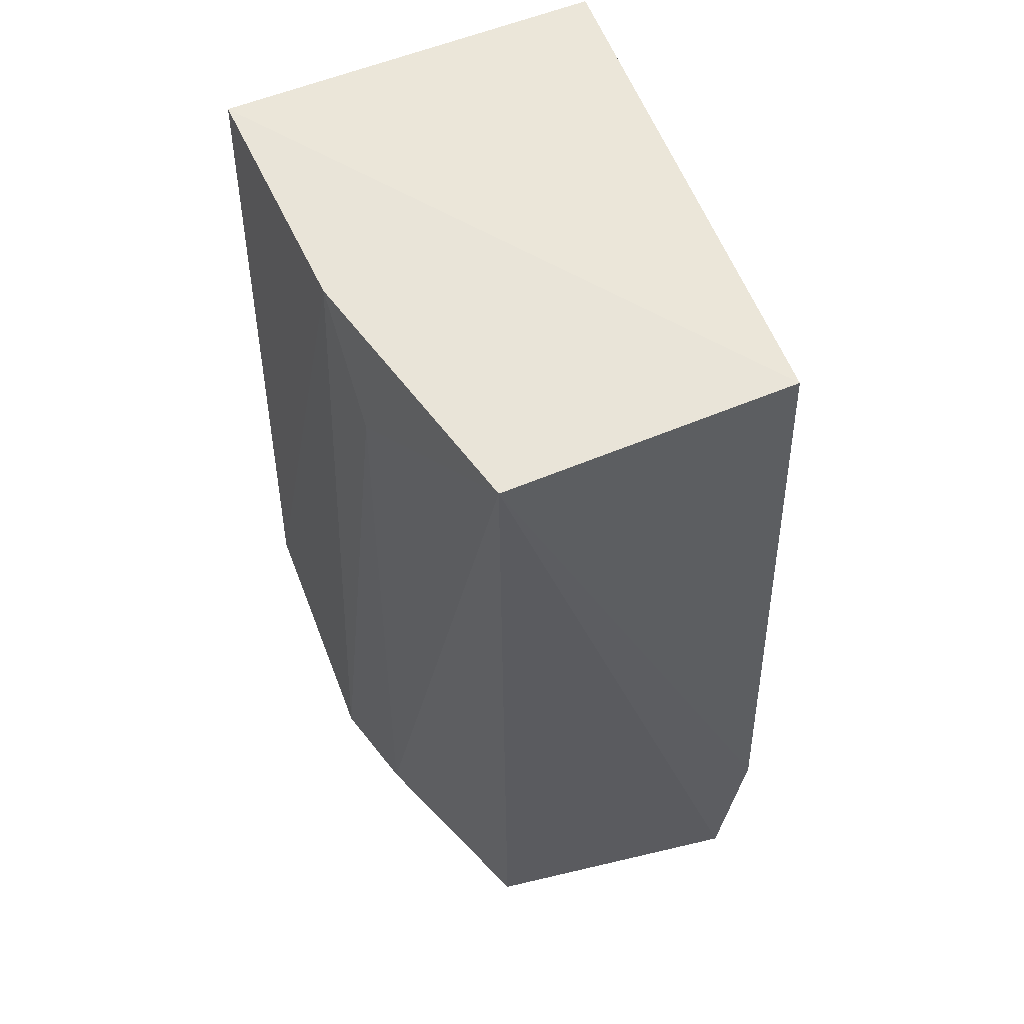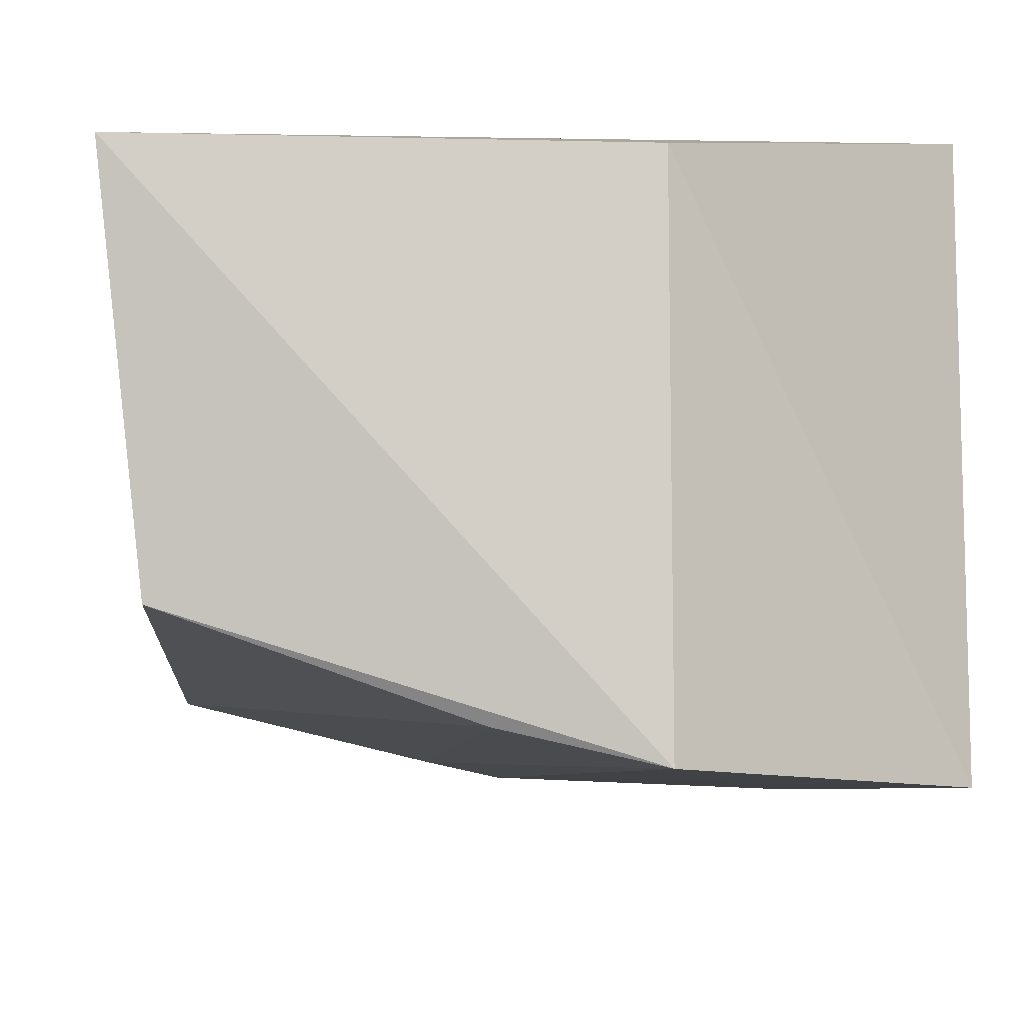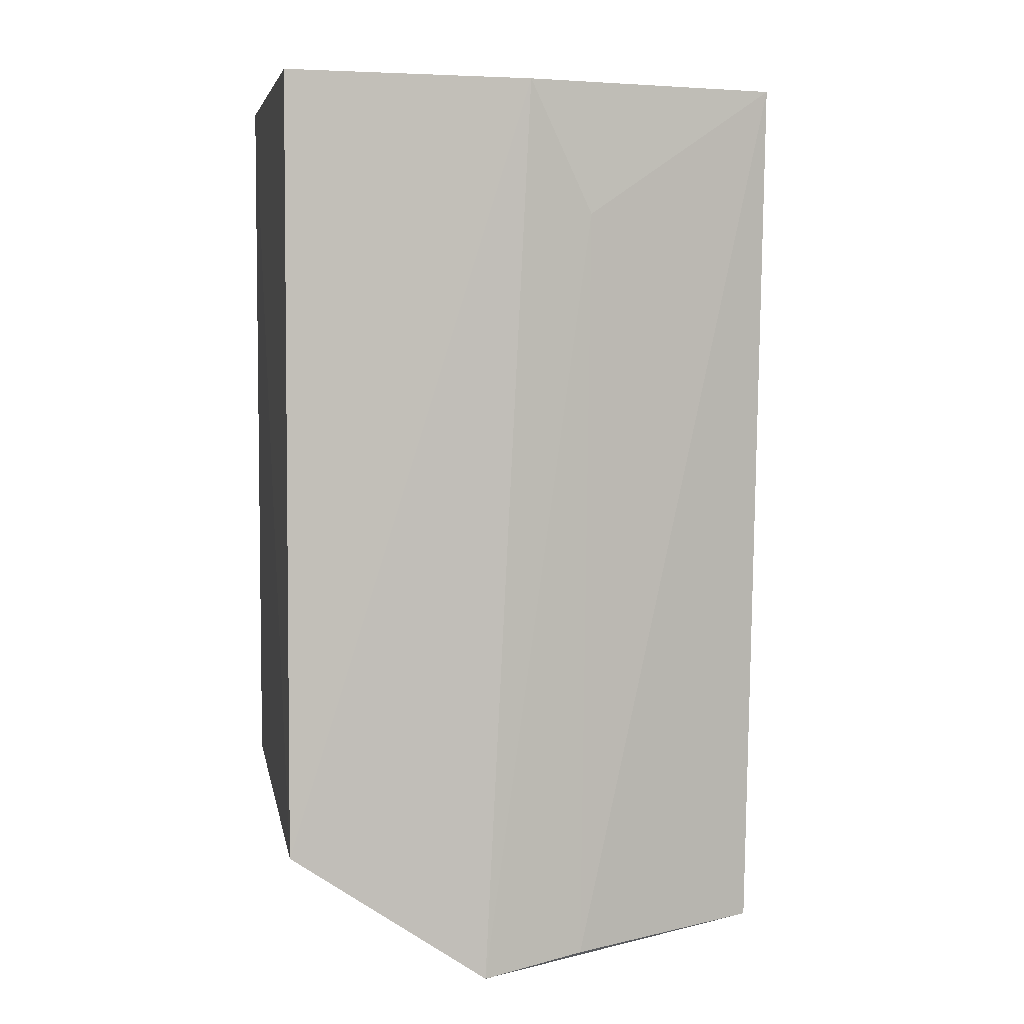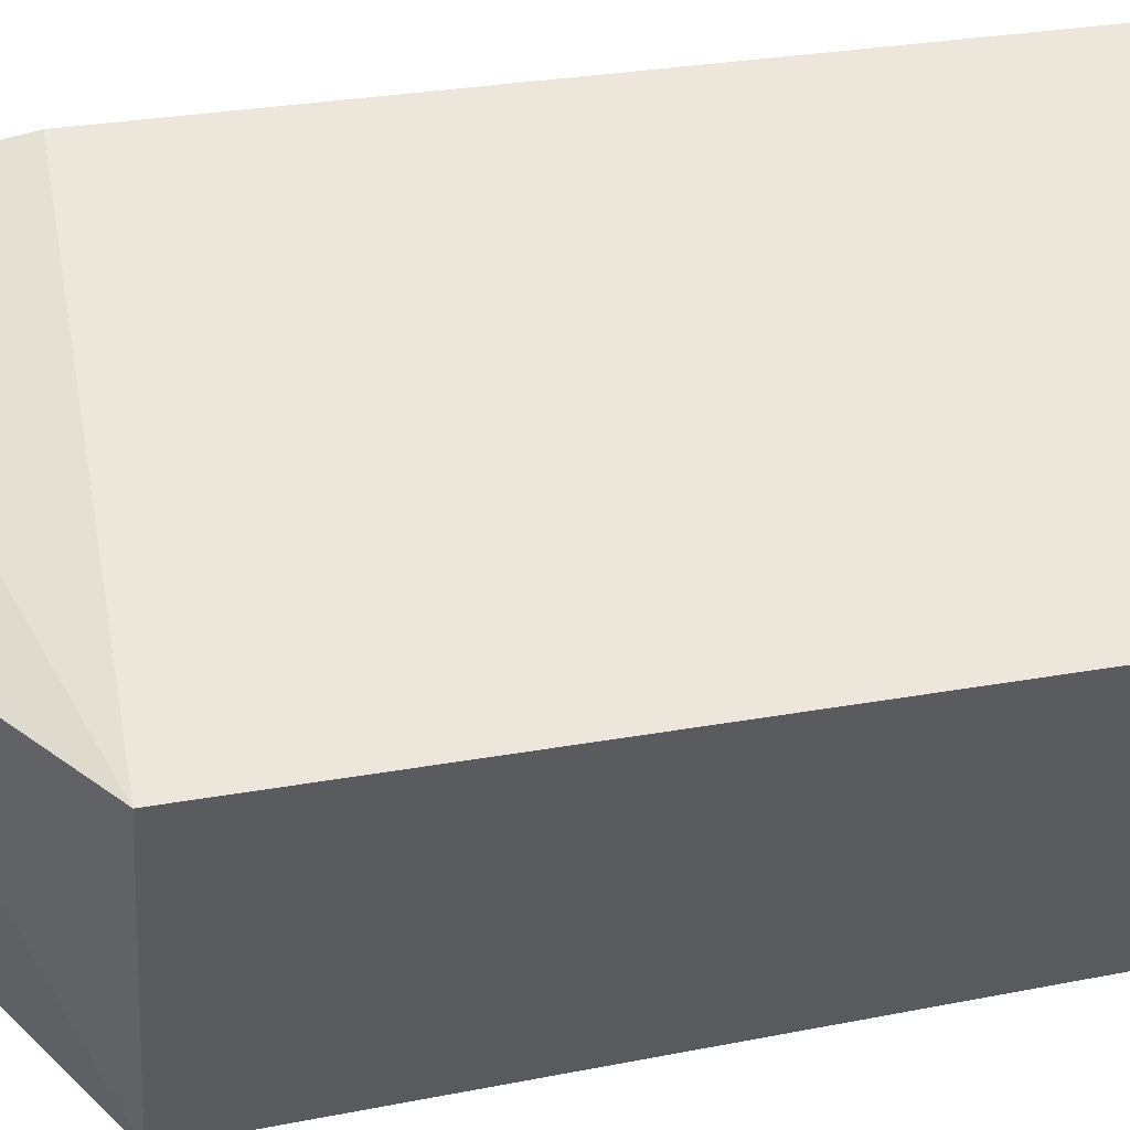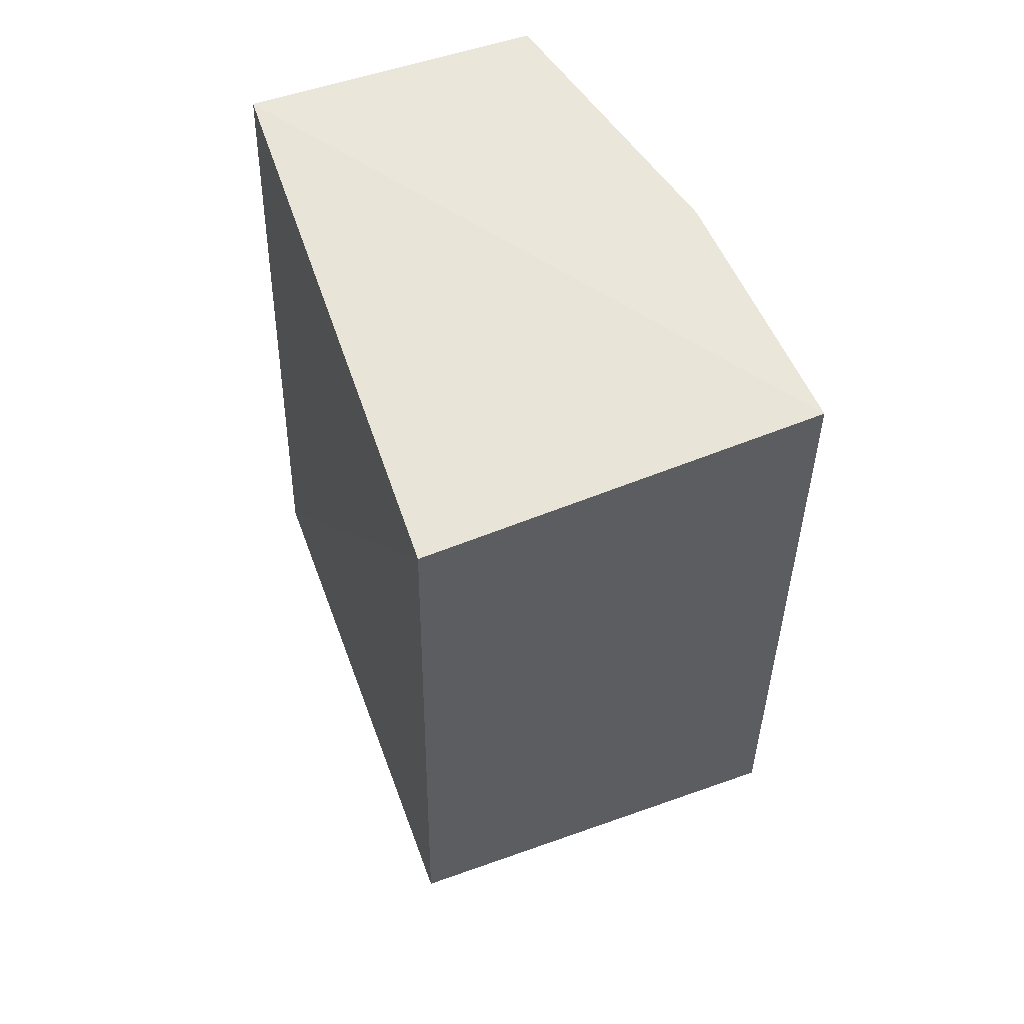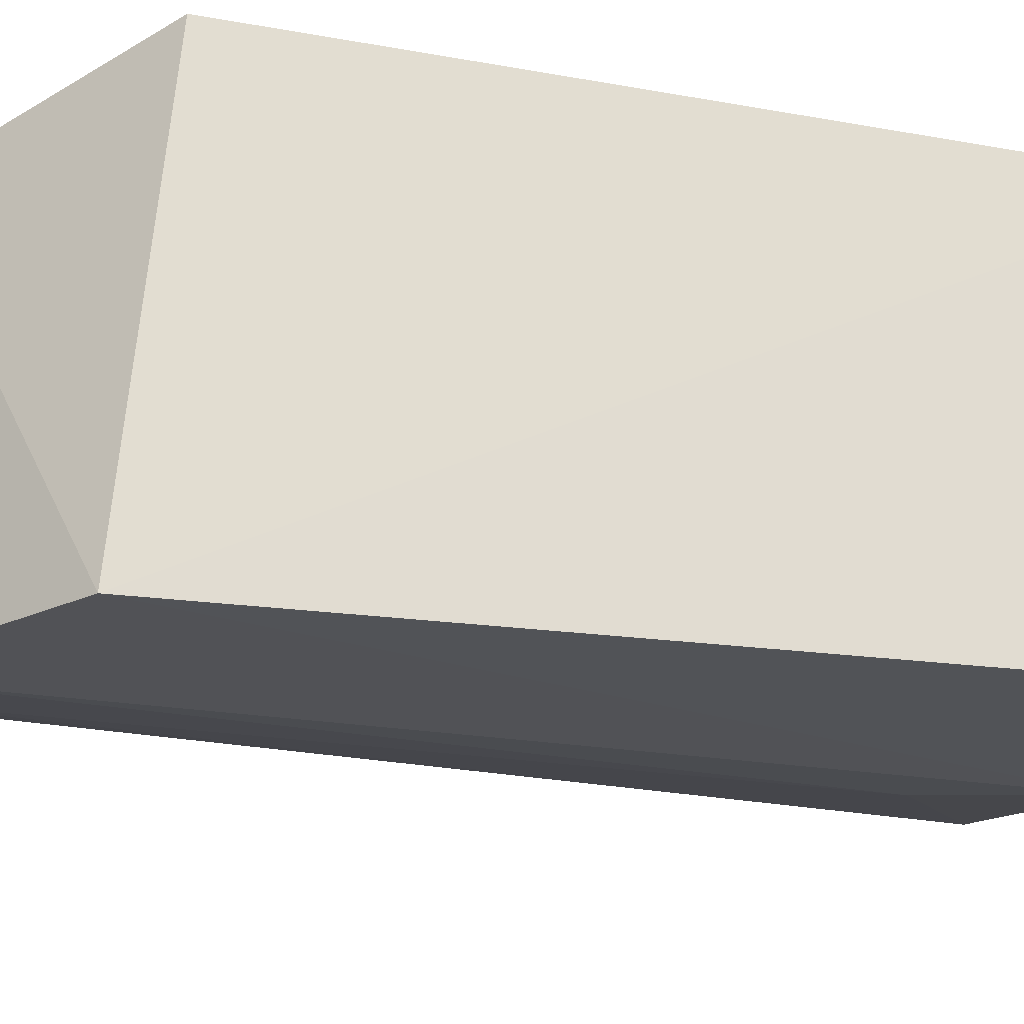
<metadata>
{"format":"obj","ext":"obj","renderer":"f3d","projection":"perspective","resolution":1024,"background":"white","views":[{"elev":56.7,"azim":-112.5,"up":"+Y"},{"elev":-6.5,"azim":-3.4,"up":"+Z"},{"elev":4.4,"azim":169.4,"up":"+Y"},{"elev":54.1,"azim":79.4,"up":"+Z"},{"elev":58.8,"azim":68.3,"up":"+Y"},{"elev":-24.2,"azim":74.7,"up":"+Z"}]}
</metadata>
<code>
v 0.06575 0.02725 0.02291
v 0.06566 -0.01459 0.02377
v 0.06554 -0.01658 0.0005589
v 0.05147 0.02719 0.002073
v 0.0357 -0.01462 0.02301
v 0.06543 0.02729 0.001529
v 0.0364 0.02802 0.02148
v 0.03562 -0.02431 0.02145
v 0.03648 0.02724 0.005597
v 0.05431 -0.0237 0.0215
v 0.05434 -0.02423 0.0009602
v 0.04784 0.01969 0.002574
v 0.03726 -0.02274 0.006268
v 0.04846 -0.02341 0.002313
f 1 2 3
f 5 2 1
f 6 1 3
f 6 3 4
f 7 5 1
f 7 1 6
f 8 2 5
f 9 7 6
f 9 6 4
f 9 8 5
f 9 5 7
f 10 3 2
f 10 2 8
f 11 4 3
f 11 10 8
f 11 3 10
f 12 9 4
f 12 4 11
f 13 11 8
f 13 8 9
f 14 12 11
f 14 9 12
f 14 13 9
f 14 11 13

</code>
